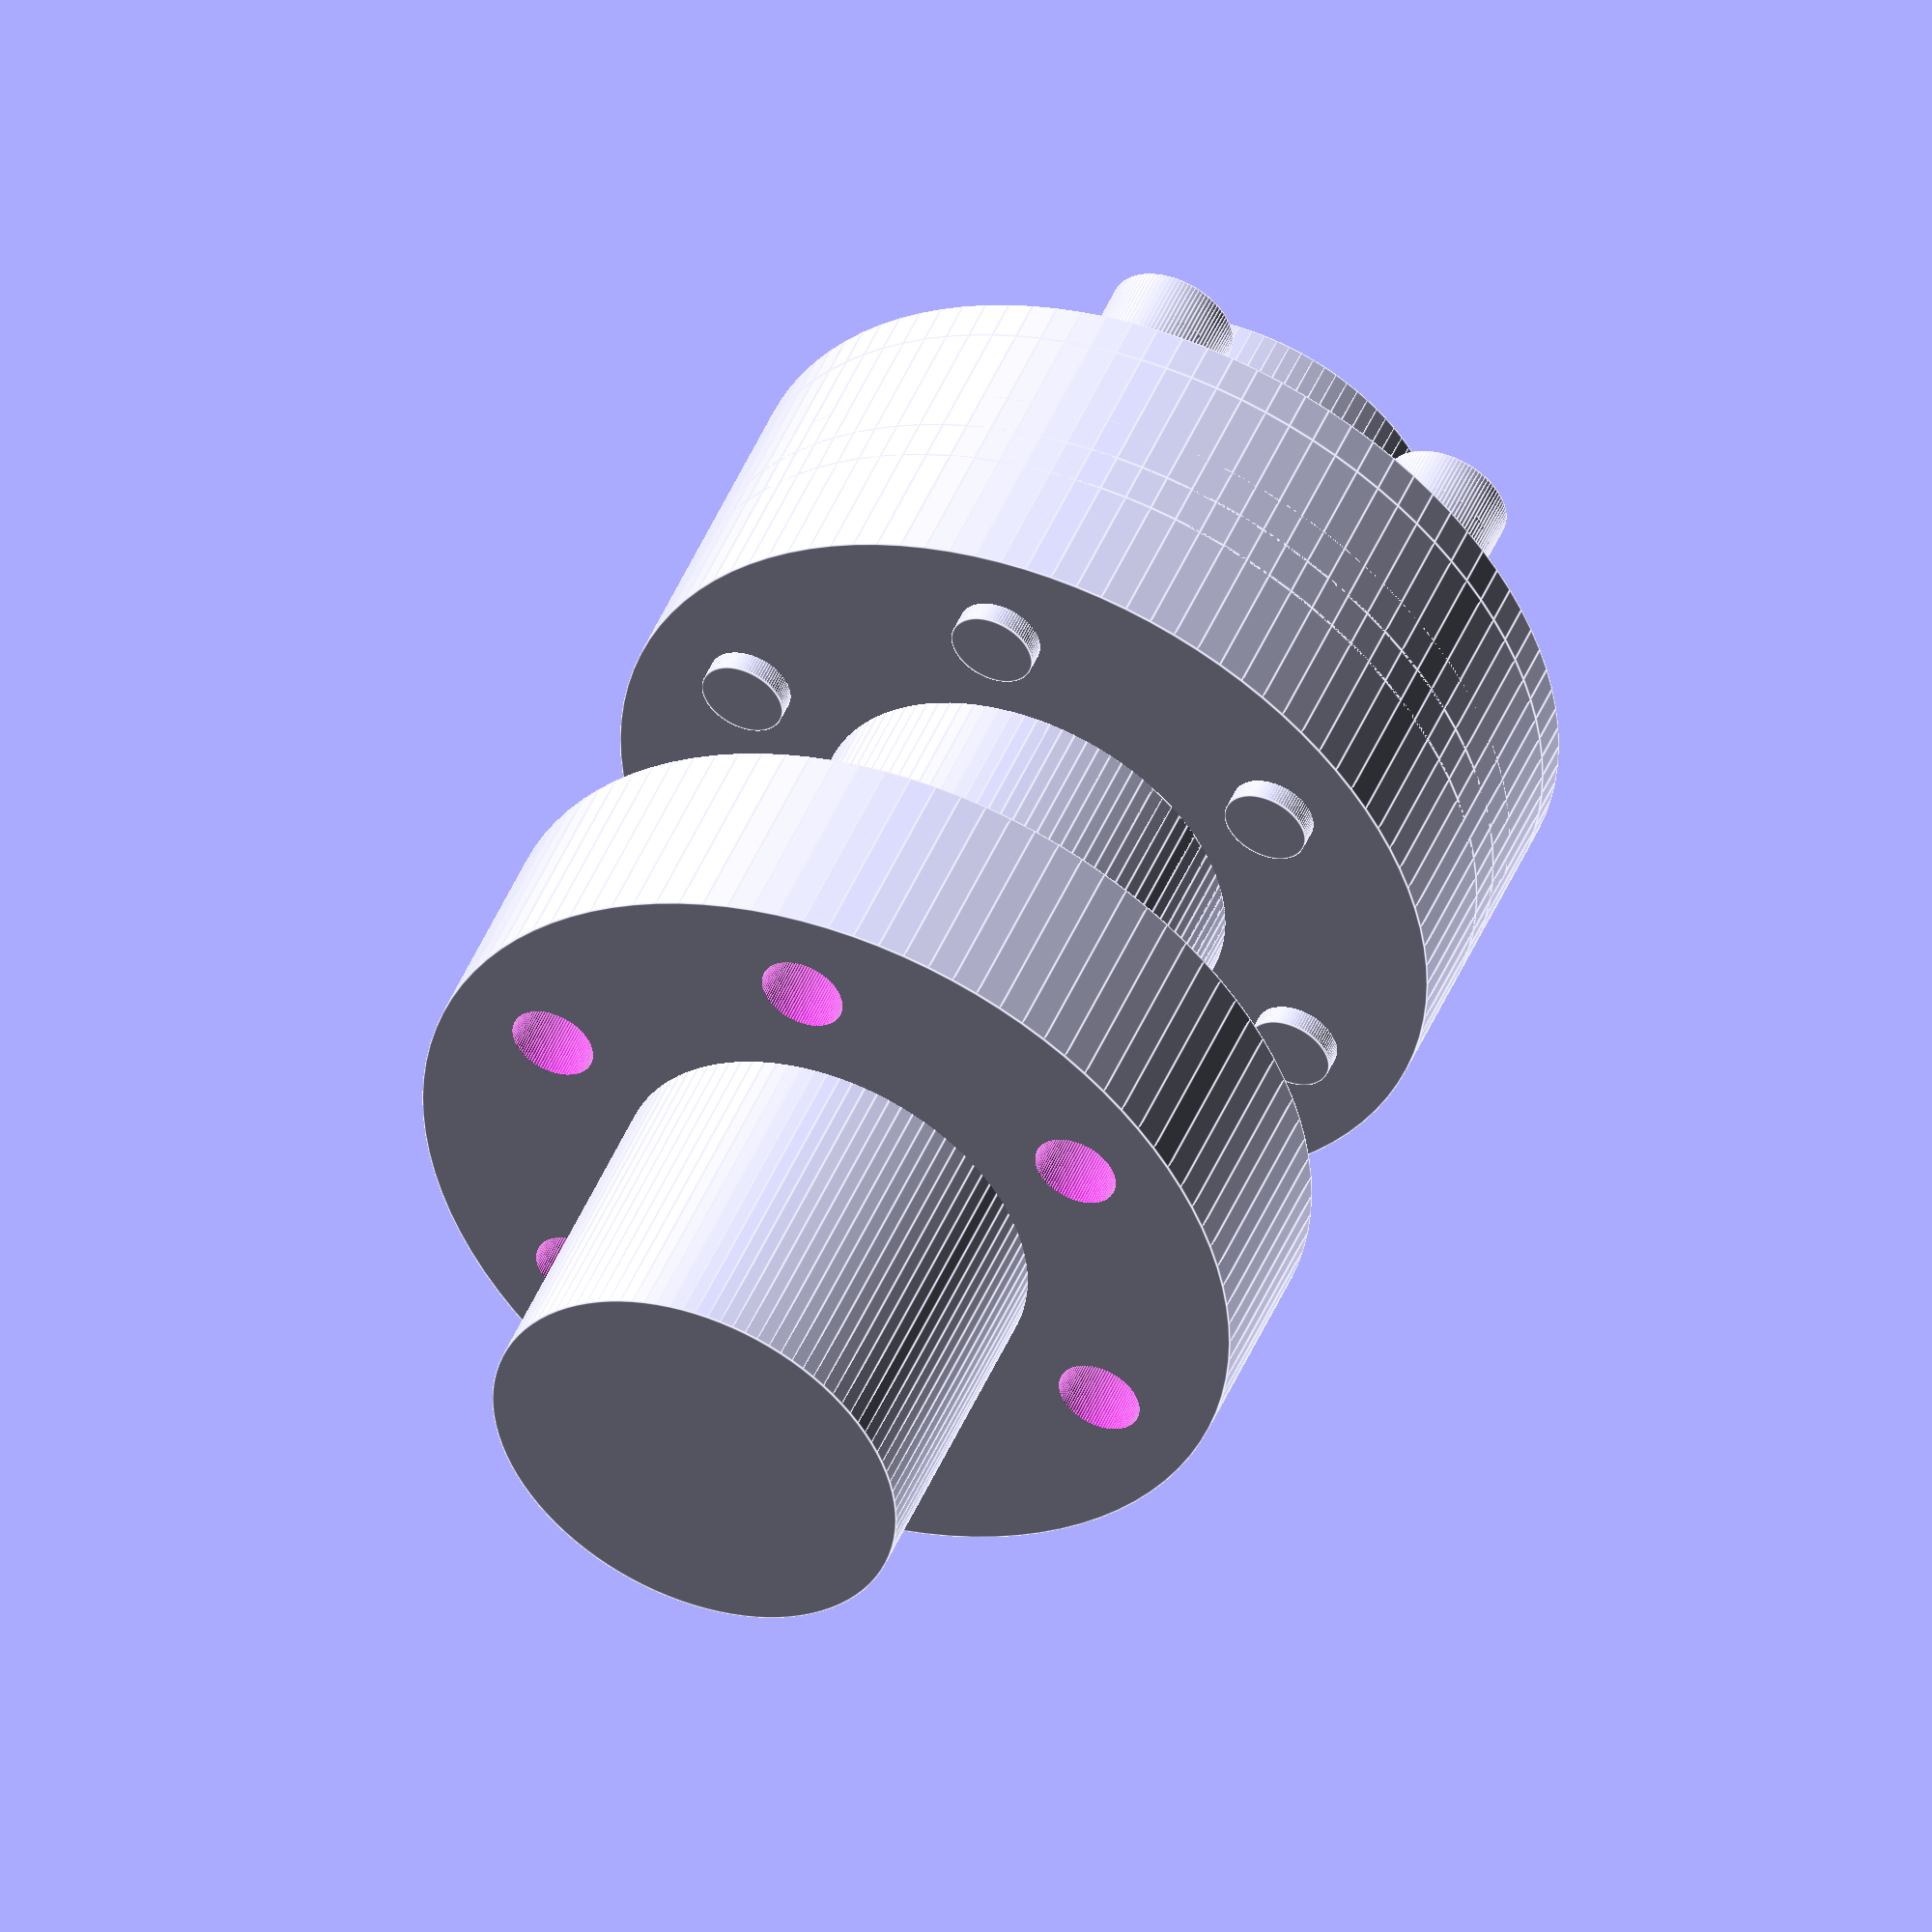
<openscad>

$fn = 100; // Smoothness

// Parameters
shaft_d = 20;
shaft_l = 40;
flange_d = 40;
flange_t = 10;
center_hole_d = 8;
bolt_hole_d = 4;
bolt_circle_d = 30;
bolt_num = 6;
spacer_t = 2;
flange_plate_t = 6;
bolt_l = flange_plate_t*2 + spacer_t*2 + 2;
bolt_head_d = 6;
nut_d = 6;
nut_t = 4;

// Modules
module shaft_with_flange() {
    union() {
        // Shaft
        cylinder(d=shaft_d, h=shaft_l);
        // Flange
        translate([0, 0, shaft_l])
            difference() {
                cylinder(d=flange_d, h=flange_t);
                // Center hole
                cylinder(d=center_hole_d, h=flange_t + 1);
                // Bolt holes
                for (i = [0 : 360/bolt_num : 360 - 360/bolt_num]) {
                    angle = i;
                    x = bolt_circle_d/2 * cos(angle);
                    y = bolt_circle_d/2 * sin(angle);
                    translate([x, y, 0])
                        cylinder(d=bolt_hole_d, h=flange_t + 1);
                }
            }
    }
}

module flange_plate() {
    difference() {
        cylinder(d=flange_d, h=flange_plate_t);
        // Center hole
        cylinder(d=center_hole_d, h=flange_plate_t + 1);
        // Bolt holes
        for (i = [0 : 360/bolt_num : 360 - 360/bolt_num]) {
            angle = i;
            x = bolt_circle_d/2 * cos(angle);
            y = bolt_circle_d/2 * sin(angle);
            translate([x, y, 0])
                cylinder(d=bolt_hole_d, h=flange_plate_t + 1);
        }
    }
}

module spacer_ring() {
    difference() {
        cylinder(d=flange_d, h=spacer_t);
        cylinder(d=center_hole_d, h=spacer_t + 1);
        for (i = [0 : 360/bolt_num : 360 - 360/bolt_num]) {
            angle = i;
            x = bolt_circle_d/2 * cos(angle);
            y = bolt_circle_d/2 * sin(angle);
            translate([x, y, 0])
                cylinder(d=bolt_hole_d, h=spacer_t + 1);
        }
    }
}

module bolt() {
    union() {
        // Shaft
        cylinder(d=bolt_hole_d, h=bolt_l);
        // Head
        translate([0, 0, bolt_l])
            cylinder(d=bolt_head_d, h=2);
    }
}

module nut() {
    cylinder(d=nut_d, h=nut_t);
}

// Assembly
module coupling() {
    // Input shaft
    shaft_with_flange();

    // Output shaft
    translate([0, 0, shaft_l + flange_t + flange_plate_t*2 + spacer_t*2])
        rotate([180, 0, 0])
            shaft_with_flange();

    // Flange plates
    translate([0, 0, shaft_l])
        flange_plate();
    translate([0, 0, shaft_l + flange_plate_t + spacer_t])
        flange_plate();

    // Spacer rings
    translate([0, 0, shaft_l + flange_plate_t])
        spacer_ring();
    translate([0, 0, shaft_l + flange_plate_t + spacer_t + flange_plate_t])
        spacer_ring();

    // Bolts and nuts
    for (i = [0 : 360/bolt_num : 360 - 360/bolt_num]) {
        angle = i;
        x = bolt_circle_d/2 * cos(angle);
        y = bolt_circle_d/2 * sin(angle);
        translate([x, y, shaft_l - 1])
            bolt();
        translate([x, y, shaft_l + flange_plate_t*2 + spacer_t*2 + 1])
            nut();
    }
}

coupling();

</openscad>
<views>
elev=132.2 azim=154.5 roll=337.8 proj=o view=edges
</views>
